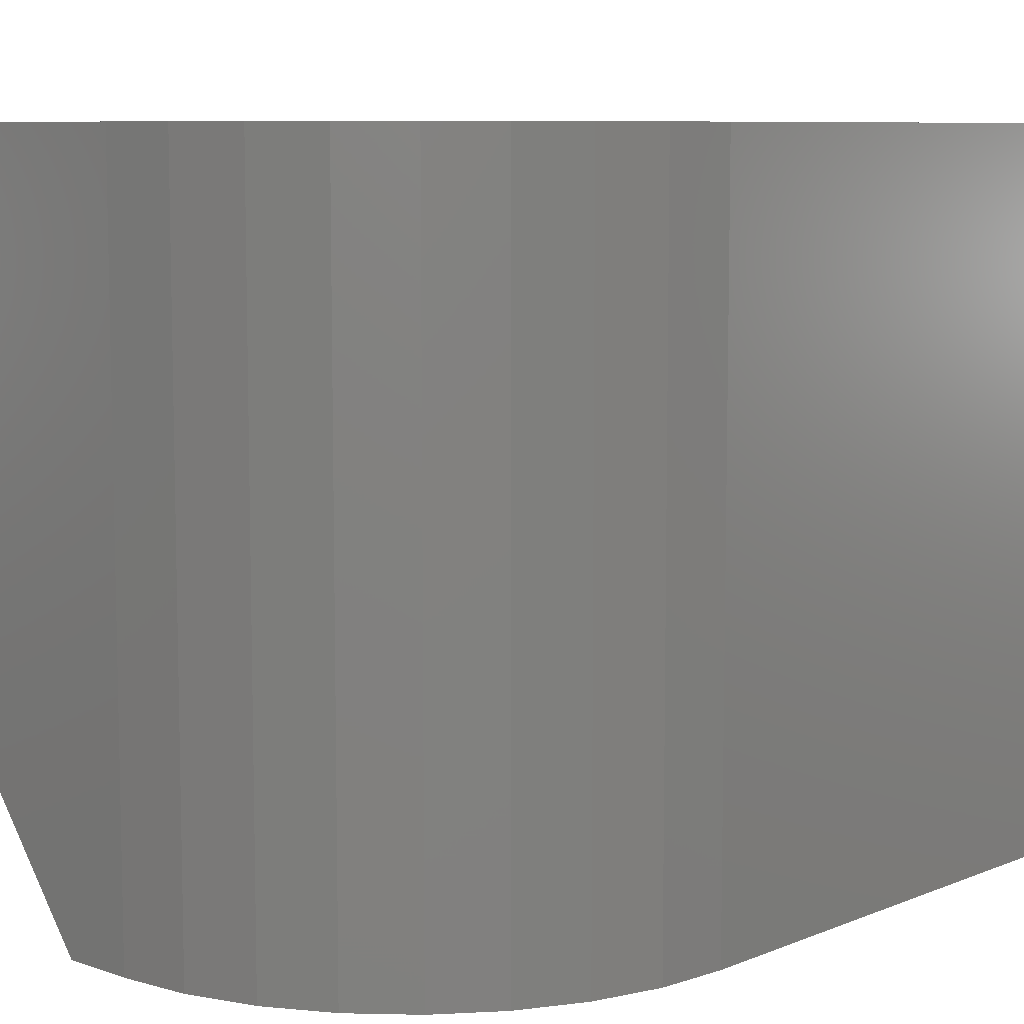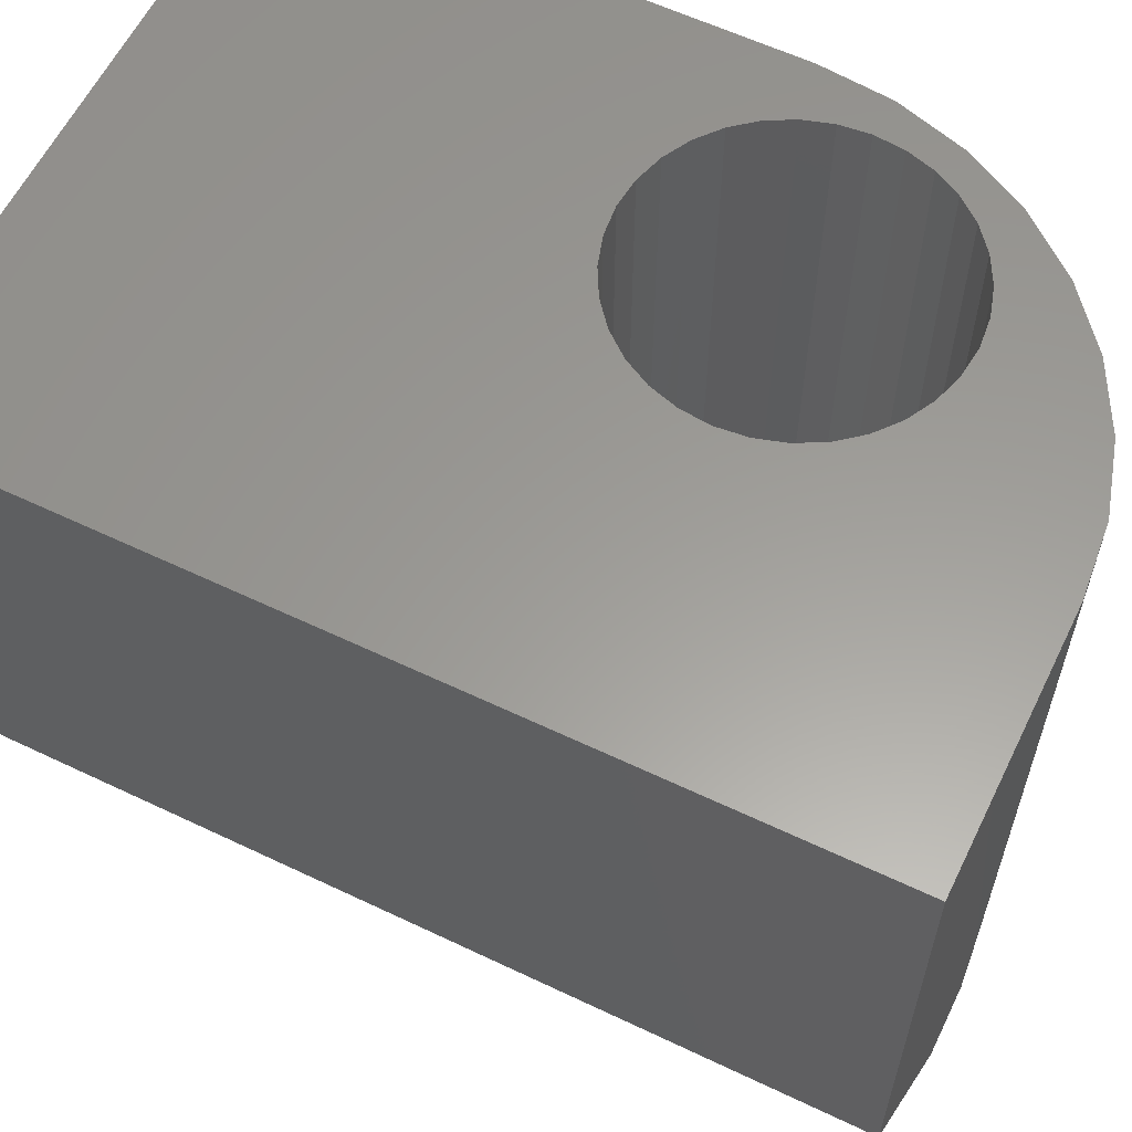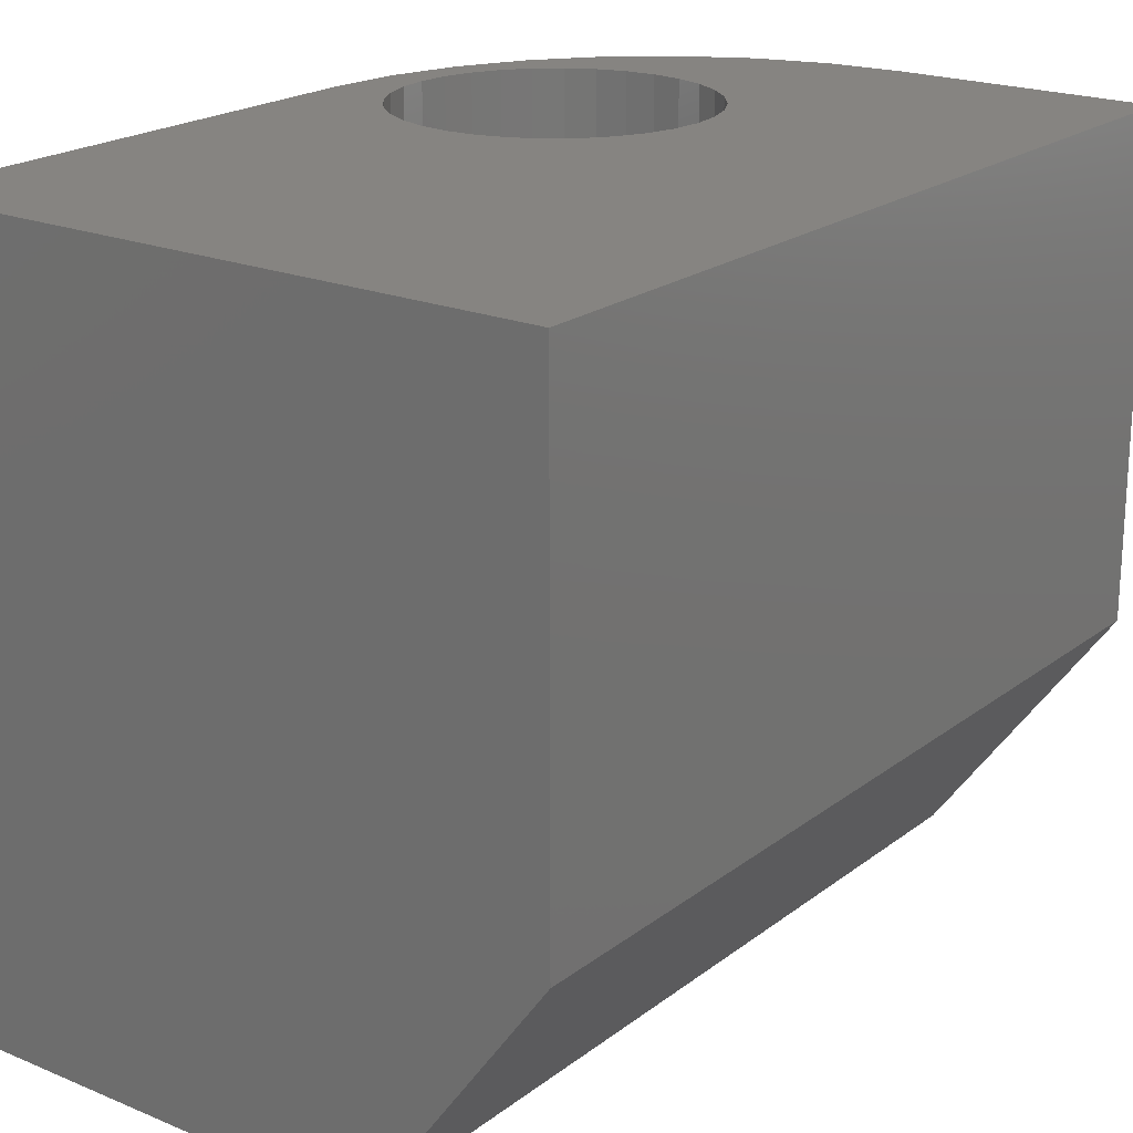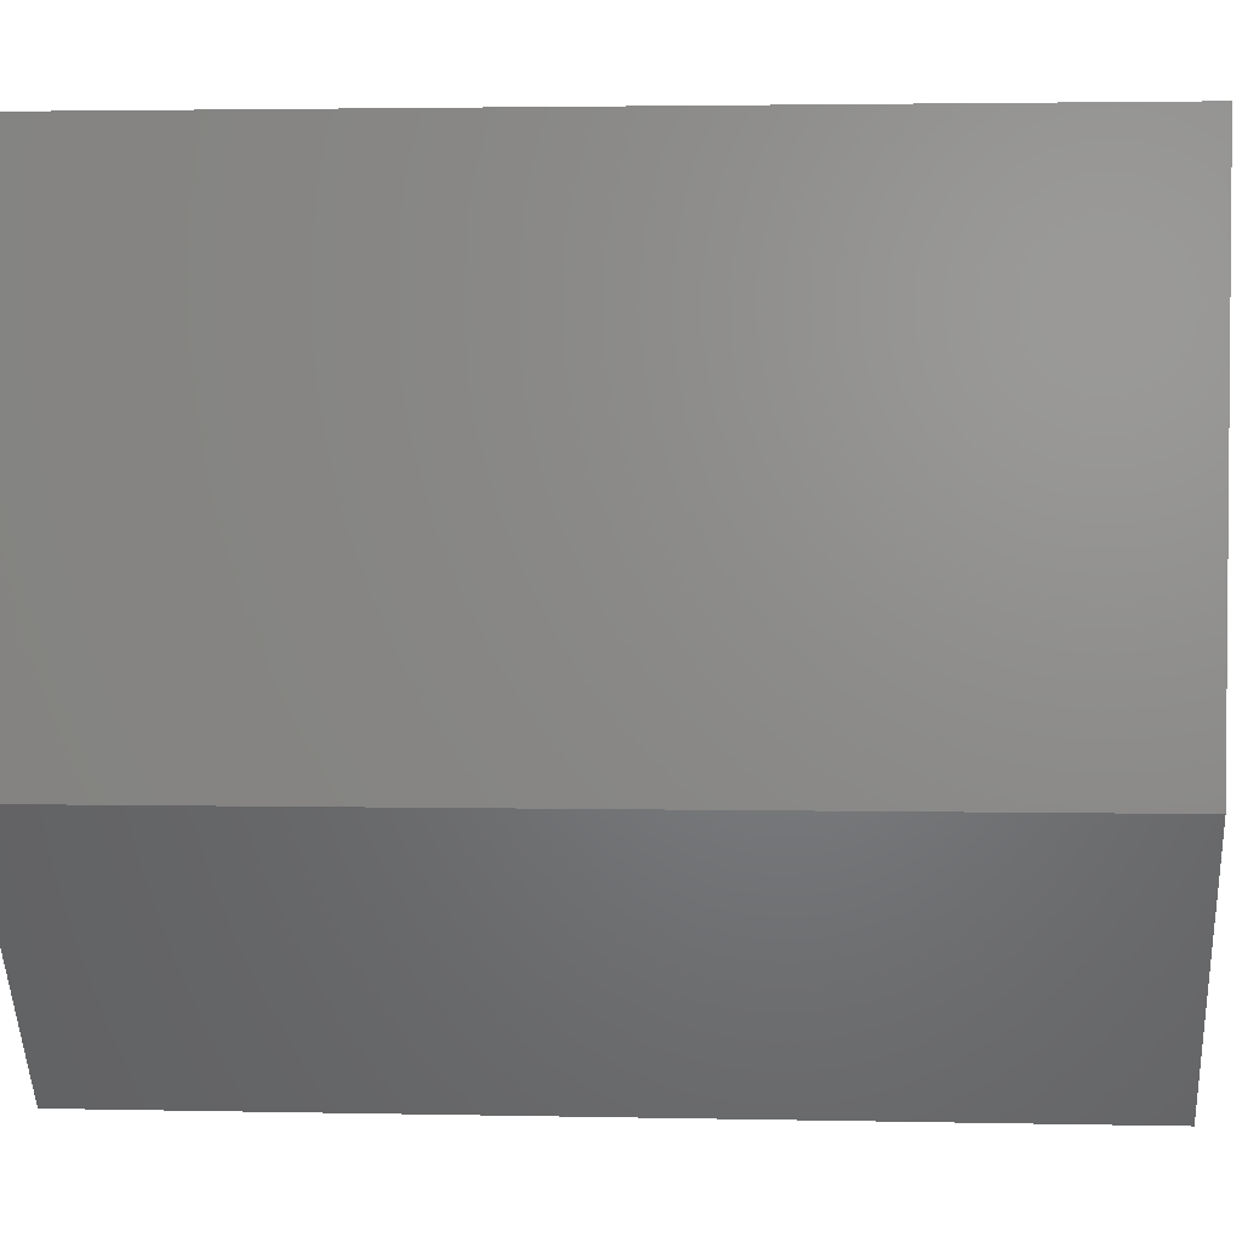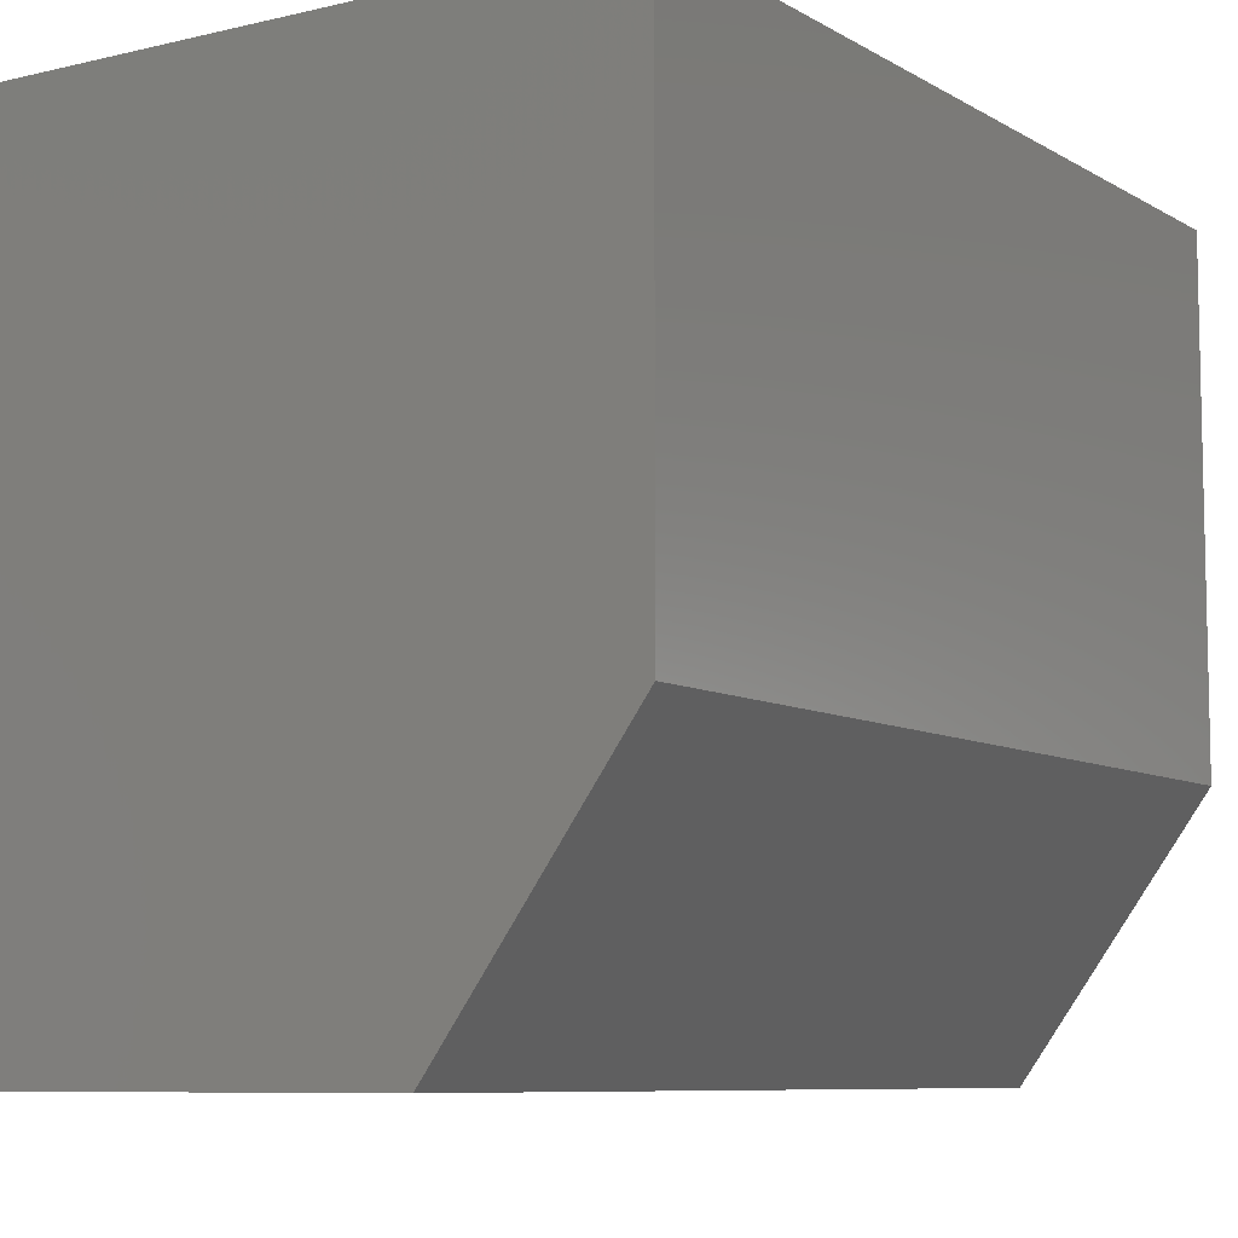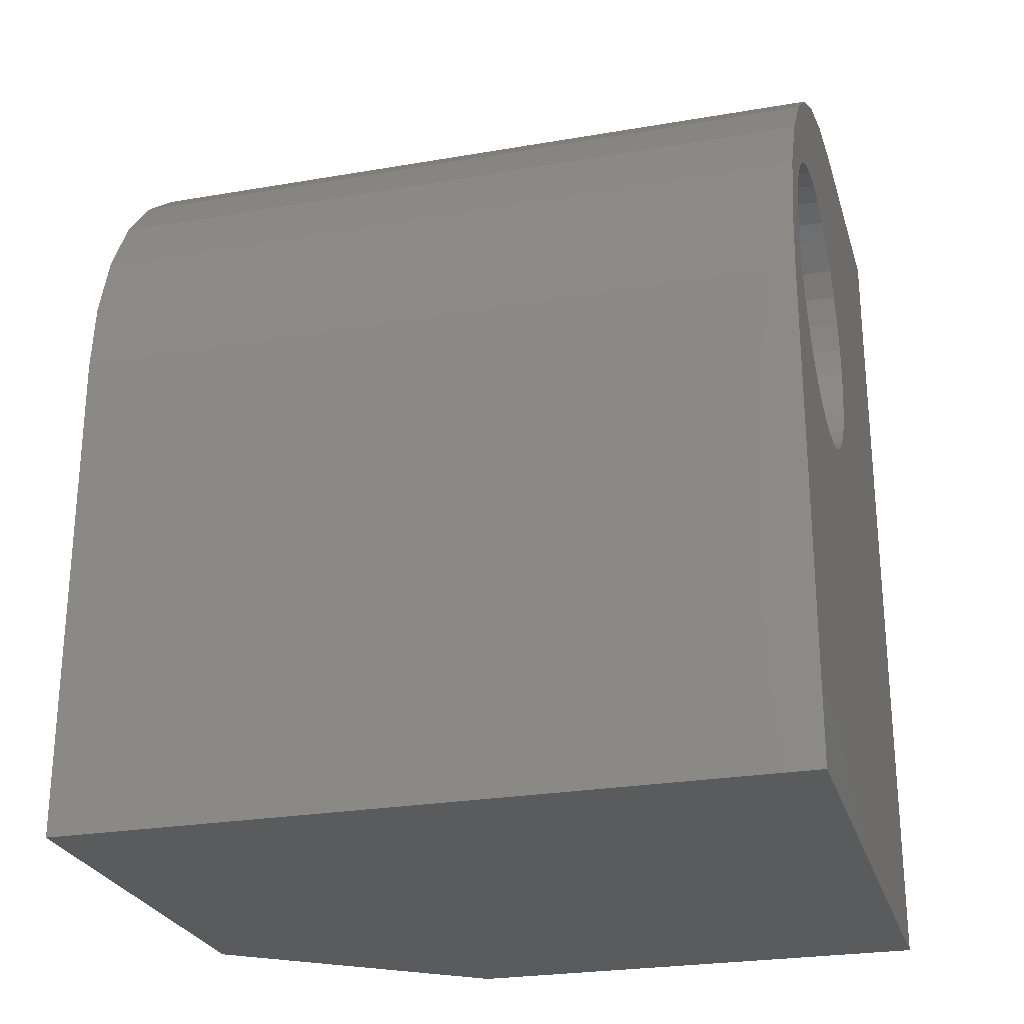
<metadata>
{"format":"stl","ext":"stl","renderer":"f3d","projection":"perspective","resolution":1024,"background":"white","views":[{"elev":8.2,"azim":-137.3,"up":"+Z"},{"elev":60.1,"azim":116.0,"up":"+Z"},{"elev":20.7,"azim":36.8,"up":"+Z"},{"elev":2.8,"azim":94.3,"up":"+Z"},{"elev":-8.1,"azim":33.2,"up":"+Z"},{"elev":-25.6,"azim":-74.6,"up":"+Y"}]}
</metadata>
<code>
# stl→obj: 90 verts, 180 faces
v -0.7344 0.3203 0.25
v -0.7476 0.3213 0.25
v -0.7334 0.3103 0.25
v -0.7334 0.3303 0.25
v -0.6728 0.4124 0.25
v -0.6944 0.4008 0.25
v -0.6831 0.3716 0.25
v -0.75 0.2969 0.25
v -0.75 0.125 0.25
v -0.7116 0.2776 0.25
v -0.7193 0.284 0.25
v -0.7257 0.2918 0.25
v -0.7305 0.3007 0.25
v -0.5375 0.4219 0.25
v -0.625 0.4219 0.25
v -0.6494 0.4195 0.25
v -0.673 0.3706 0.25
v -0.6634 0.3677 0.25
v -0.6545 0.363 0.25
v -0.6468 0.3566 0.25
v -0.6404 0.3488 0.25
v -0.6356 0.34 0.25
v -0.6327 0.3303 0.25
v -0.6317 0.3203 0.25
v -0.6327 0.3103 0.25
v -0.6356 0.3007 0.25
v -0.6404 0.2918 0.25
v -0.5375 0.125 0.25
v -0.7134 0.3853 0.25
v -0.7289 0.3663 0.25
v -0.7027 0.3677 0.25
v -0.6931 0.3706 0.25
v -0.7405 0.3447 0.25
v -0.7257 0.3488 0.25
v -0.7193 0.3566 0.25
v -0.7116 0.363 0.25
v -0.7305 0.34 0.25
v -0.6831 0.269 0.25
v -0.6931 0.27 0.25
v -0.7027 0.2729 0.25
v -0.6468 0.284 0.25
v -0.6545 0.2776 0.25
v -0.6634 0.2729 0.25
v -0.673 0.27 0.25
v -0.7334 0.3103 0
v -0.7476 0.3213 0
v -0.7344 0.3203 0
v -0.7334 0.3303 0
v -0.6831 0.3716 0
v -0.6944 0.4008 0
v -0.6728 0.4124 0
v -0.75 0.2969 0
v -0.7305 0.3007 0
v -0.7257 0.2918 0
v -0.7193 0.284 0
v -0.7116 0.2776 0
v -0.75 0.125 0
v -0.6 0.4219 0
v -0.6 0.125 0
v -0.6327 0.3103 0
v -0.6317 0.3203 0
v -0.6327 0.3303 0
v -0.6356 0.34 0
v -0.6404 0.3488 0
v -0.6468 0.3566 0
v -0.6545 0.363 0
v -0.6634 0.3677 0
v -0.673 0.3706 0
v -0.6494 0.4195 0
v -0.625 0.4219 0
v -0.7134 0.3853 0
v -0.6931 0.3706 0
v -0.7027 0.3677 0
v -0.7289 0.3663 0
v -0.7116 0.363 0
v -0.7193 0.3566 0
v -0.7257 0.3488 0
v -0.7405 0.3447 0
v -0.7305 0.34 0
v -0.7027 0.2729 0
v -0.6931 0.27 0
v -0.6831 0.269 0
v -0.673 0.27 0
v -0.6634 0.2729 0
v -0.6545 0.2776 0
v -0.6468 0.284 0
v -0.6404 0.2918 0
v -0.6356 0.3007 0
v -0.5375 0.4219 0.08594
v -0.5375 0.125 0.08594
f 1 2 3
f 1 4 2
f 5 6 7
f 8 9 10
f 8 10 11
f 8 11 12
f 8 12 13
f 8 13 3
f 8 3 2
f 14 15 16
f 14 16 5
f 14 5 7
f 14 7 17
f 14 17 18
f 14 18 19
f 14 19 20
f 14 20 21
f 14 21 22
f 14 22 23
f 14 23 24
f 14 24 25
f 14 25 26
f 14 26 27
f 14 27 28
f 29 30 31
f 29 31 32
f 29 32 7
f 29 7 6
f 30 33 34
f 30 34 35
f 30 35 36
f 30 36 31
f 33 2 4
f 33 4 37
f 33 37 34
f 9 28 38
f 9 38 39
f 9 39 40
f 9 40 10
f 28 27 41
f 28 41 42
f 28 42 43
f 28 43 44
f 28 44 38
f 45 46 47
f 46 48 47
f 49 50 51
f 52 46 45
f 52 45 53
f 52 53 54
f 52 54 55
f 52 55 56
f 52 56 57
f 58 59 60
f 58 60 61
f 58 61 62
f 58 62 63
f 58 63 64
f 58 64 65
f 58 65 66
f 58 66 67
f 58 67 68
f 58 68 49
f 58 49 51
f 58 51 69
f 58 69 70
f 71 50 49
f 71 49 72
f 71 72 73
f 71 73 74
f 74 73 75
f 74 75 76
f 74 76 77
f 74 77 78
f 78 77 79
f 78 79 48
f 78 48 46
f 57 56 80
f 57 80 81
f 57 81 82
f 57 82 59
f 59 82 83
f 59 83 84
f 59 84 85
f 59 85 86
f 59 86 87
f 59 87 88
f 59 88 60
f 82 44 83
f 83 44 43
f 83 43 84
f 84 43 42
f 84 42 85
f 85 42 41
f 85 41 86
f 86 41 27
f 86 27 87
f 87 27 26
f 87 26 88
f 88 26 25
f 88 25 60
f 60 25 24
f 60 24 61
f 44 82 38
f 38 82 81
f 38 81 39
f 39 81 80
f 39 80 40
f 40 80 56
f 40 56 10
f 10 56 55
f 10 55 11
f 11 55 54
f 11 54 12
f 12 54 53
f 12 53 13
f 13 53 45
f 13 45 3
f 3 45 47
f 3 47 1
f 49 32 72
f 72 32 31
f 72 31 73
f 73 31 36
f 73 36 75
f 75 36 35
f 75 35 76
f 76 35 34
f 76 34 77
f 77 34 37
f 77 37 79
f 79 37 4
f 79 4 48
f 48 4 1
f 48 1 47
f 32 49 7
f 7 49 68
f 7 68 17
f 17 68 67
f 17 67 18
f 18 67 66
f 18 66 19
f 19 66 65
f 19 65 20
f 20 65 64
f 20 64 21
f 21 64 63
f 21 63 22
f 22 63 62
f 22 62 23
f 23 62 61
f 23 61 24
f 15 14 70
f 70 14 89
f 70 89 58
f 8 52 9
f 9 52 57
f 52 8 46
f 46 8 2
f 46 2 78
f 78 2 33
f 78 33 74
f 74 33 30
f 74 30 71
f 71 30 29
f 71 29 50
f 50 29 6
f 50 6 51
f 51 6 5
f 51 5 69
f 69 5 16
f 69 16 70
f 70 16 15
f 28 90 14
f 14 90 89
f 28 9 90
f 90 9 57
f 90 57 59
f 90 59 89
f 89 59 58

</code>
